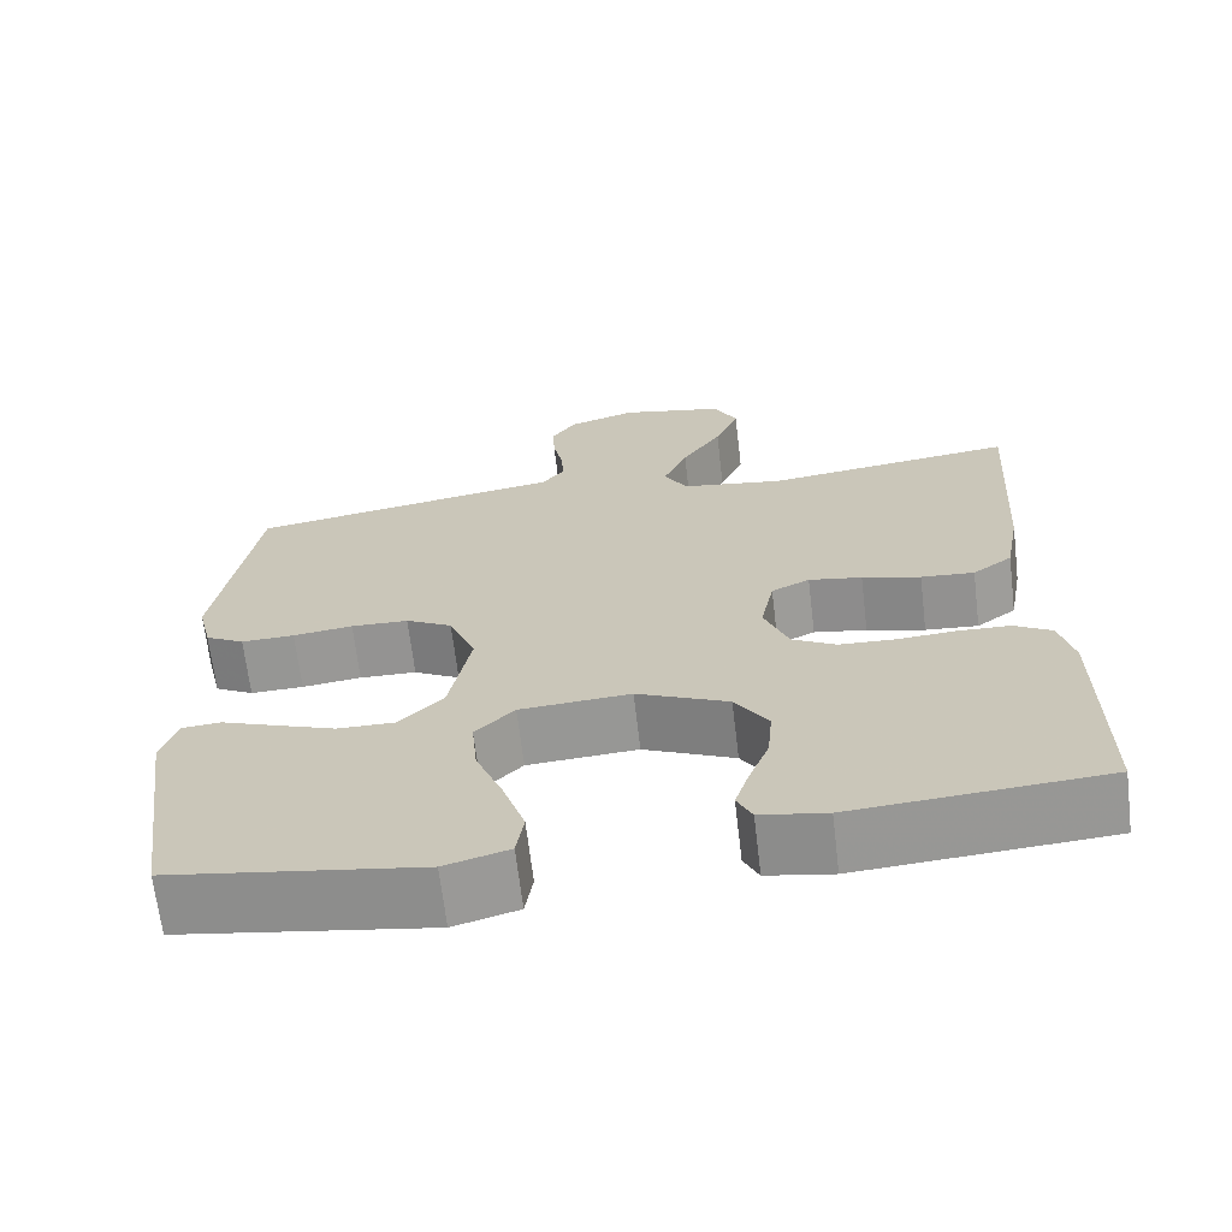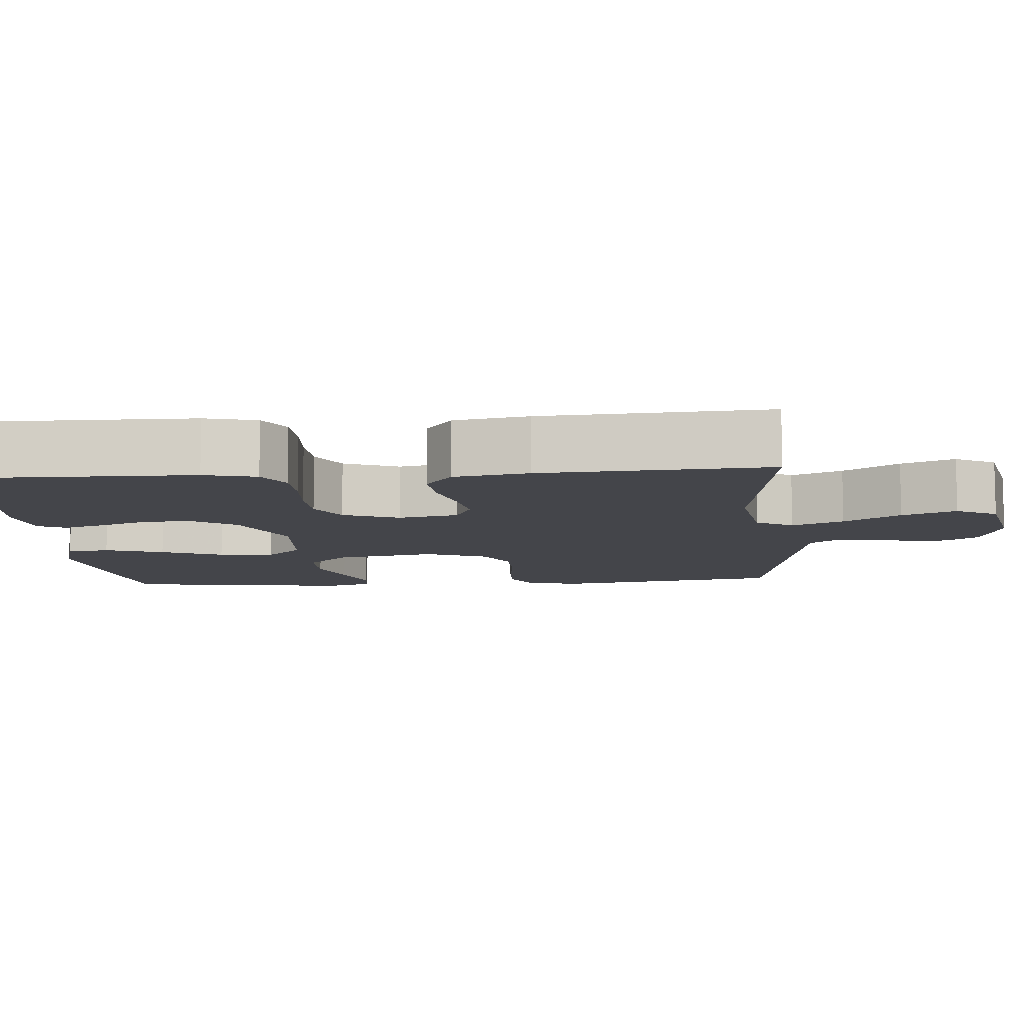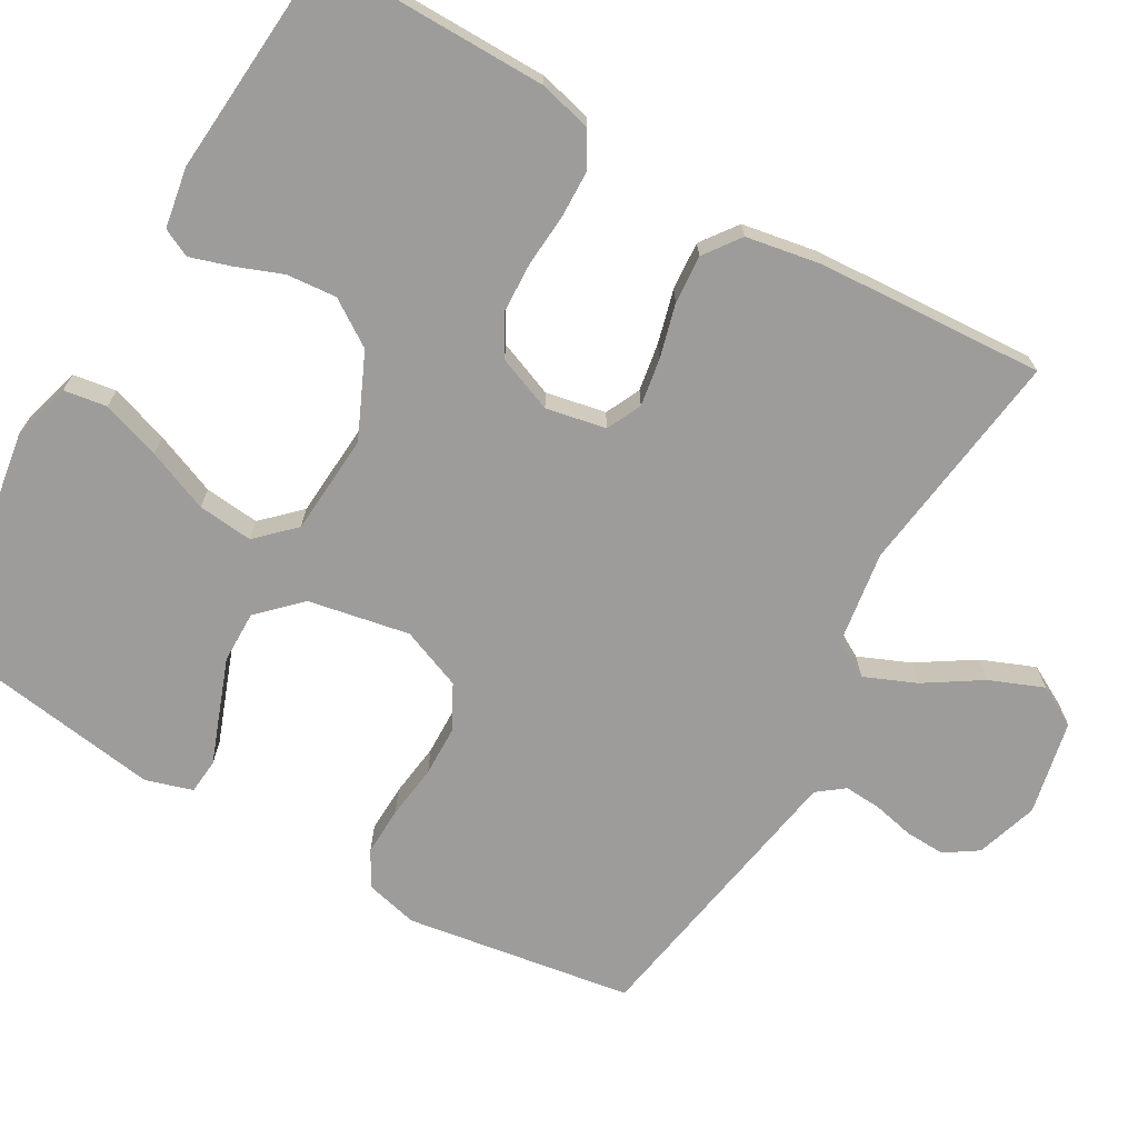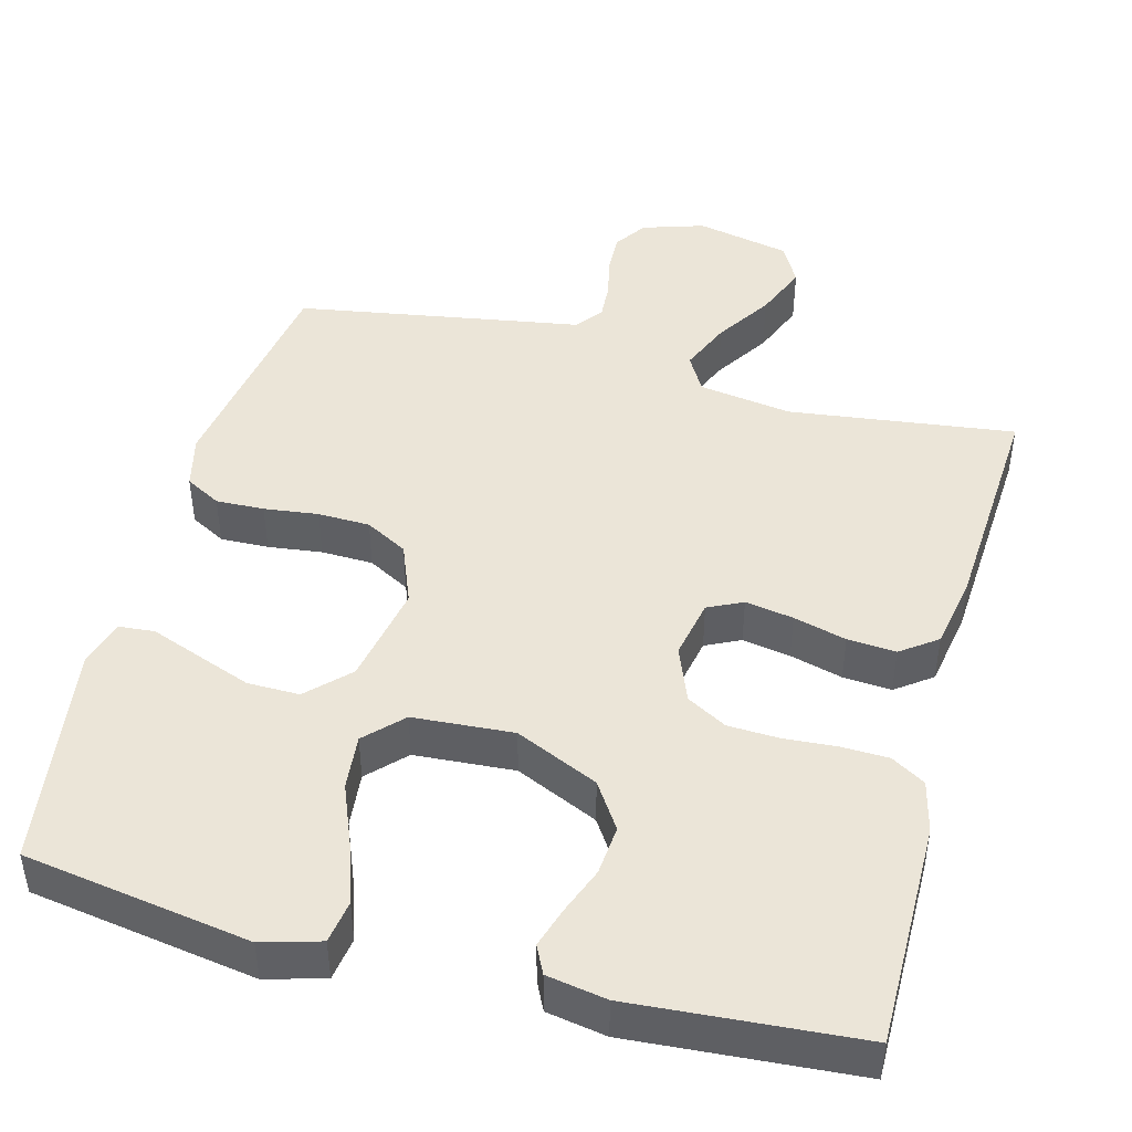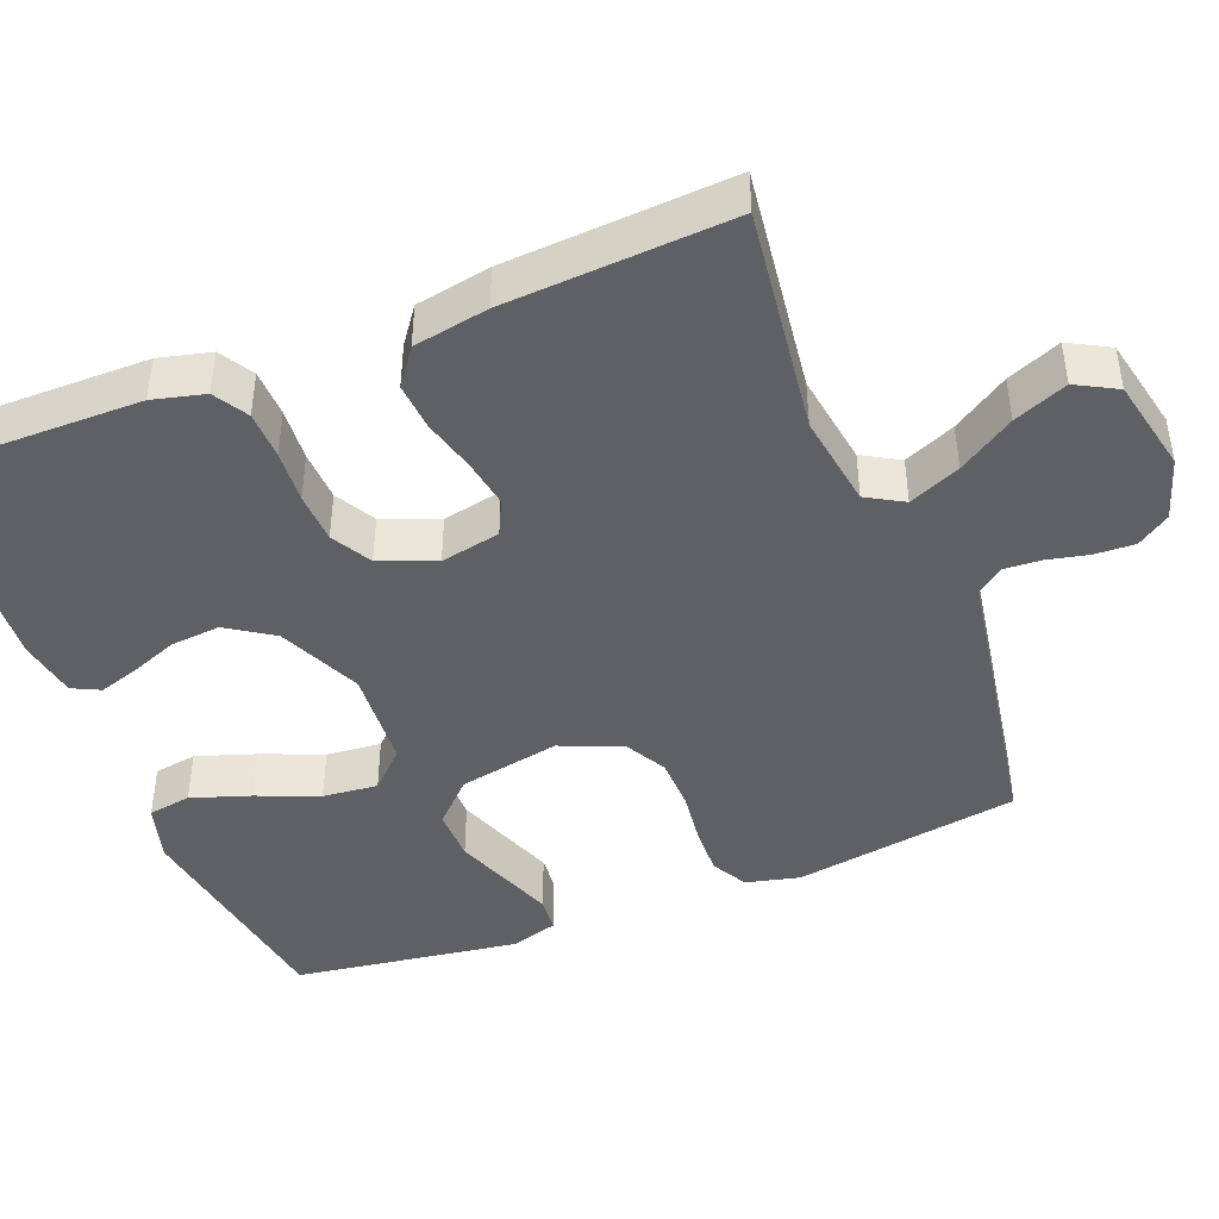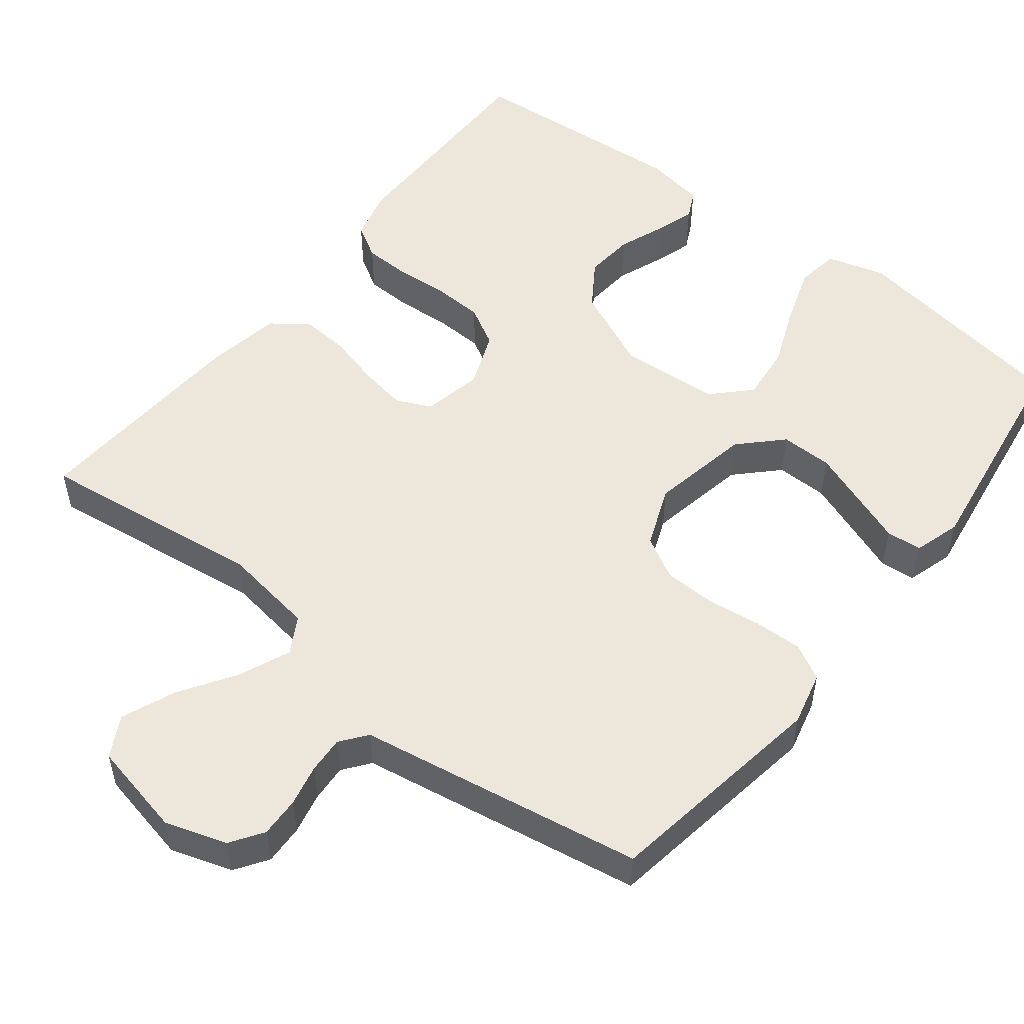
<metadata>
{"format":"obj","ext":"obj","renderer":"f3d","projection":"perspective","resolution":1024,"background":"white","views":[{"elev":-67.3,"azim":-173.2,"up":"+Z"},{"elev":-9.2,"azim":-85.6,"up":"+Y"},{"elev":-70.0,"azim":-120.1,"up":"+Y"},{"elev":45.6,"azim":-165.2,"up":"+Y"},{"elev":-44.2,"azim":-68.6,"up":"+Y"},{"elev":52.3,"azim":38.0,"up":"+Y"}]}
</metadata>
<code>
v -0.5 0.07 -0.5
v -0.499 0.07 -0.2
v -0.482 0.07 -0.131
v -0.437 0.07 -0.104
v -0.374 0.07 -0.102
v -0.304 0.07 -0.107
v -0.237 0.07 -0.104
v -0.184 0.07 -0.074
v -0.155 0.07 0
v -0.171 0.07 0.079
v -0.217 0.07 0.101
v -0.281 0.07 0.09
v -0.351 0.07 0.071
v -0.415 0.07 0.066
v -0.463 0.07 0.101
v -0.481 0.07 0.2
v -0.5 0.07 0.5
v -0.2 0.07 0.462
v -0.076 0.07 0.481
v -0.048 0.07 0.53
v -0.077 0.07 0.598
v -0.125 0.07 0.672
v -0.154 0.07 0.743
v -0.125 0.07 0.797
v 0 0.07 0.824
v 0.082 0.07 0.798
v 0.111 0.07 0.755
v 0.109 0.07 0.702
v 0.097 0.07 0.647
v 0.094 0.07 0.598
v 0.121 0.07 0.563
v 0.2 0.07 0.55
v 0.5 0.07 0.5
v 0.548 0.07 0.2
v 0.531 0.07 0.129
v 0.484 0.07 0.103
v 0.42 0.07 0.105
v 0.348 0.07 0.114
v 0.279 0.07 0.112
v 0.223 0.07 0.081
v 0.191 0.07 0
v 0.217 0.07 -0.134
v 0.27 0.07 -0.187
v 0.339 0.07 -0.186
v 0.411 0.07 -0.159
v 0.477 0.07 -0.134
v 0.524 0.07 -0.138
v 0.543 0.07 -0.2
v 0.5 0.07 -0.5
v 0.2 0.07 -0.548
v 0.123 0.07 -0.526
v 0.114 0.07 -0.469
v 0.14 0.07 -0.391
v 0.173 0.07 -0.309
v 0.18 0.07 -0.236
v 0.133 0.07 -0.188
v 0 0.07 -0.179
v -0.11 0.07 -0.229
v -0.15 0.07 -0.29
v -0.144 0.07 -0.356
v -0.12 0.07 -0.418
v -0.103 0.07 -0.471
v -0.121 0.07 -0.508
v -0.2 0.07 -0.522
v -0.5 0 -0.5
v -0.499 0 -0.2
v -0.482 0 -0.131
v -0.437 0 -0.104
v -0.374 0 -0.102
v -0.304 0 -0.107
v -0.237 0 -0.104
v -0.184 0 -0.074
v -0.155 0 0
v -0.171 0 0.079
v -0.217 0 0.101
v -0.281 0 0.09
v -0.351 0 0.071
v -0.415 0 0.066
v -0.463 0 0.101
v -0.481 0 0.2
v -0.5 0 0.5
v -0.2 0 0.462
v -0.076 0 0.481
v -0.048 0 0.53
v -0.077 0 0.598
v -0.125 0 0.672
v -0.154 0 0.743
v -0.125 0 0.797
v 0 0 0.824
v 0.082 0 0.798
v 0.111 0 0.755
v 0.109 0 0.702
v 0.097 0 0.647
v 0.094 0 0.598
v 0.121 0 0.563
v 0.2 0 0.55
v 0.5 0 0.5
v 0.548 0 0.2
v 0.531 0 0.129
v 0.484 0 0.103
v 0.42 0 0.105
v 0.348 0 0.114
v 0.279 0 0.112
v 0.223 0 0.081
v 0.191 0 0
v 0.217 0 -0.134
v 0.27 0 -0.187
v 0.339 0 -0.186
v 0.411 0 -0.159
v 0.477 0 -0.134
v 0.524 0 -0.138
v 0.543 0 -0.2
v 0.5 0 -0.5
v 0.2 0 -0.548
v 0.123 0 -0.526
v 0.114 0 -0.469
v 0.14 0 -0.391
v 0.173 0 -0.309
v 0.18 0 -0.236
v 0.133 0 -0.188
v 0 0 -0.179
v -0.11 0 -0.229
v -0.15 0 -0.29
v -0.144 0 -0.356
v -0.12 0 -0.418
v -0.103 0 -0.471
v -0.121 0 -0.508
v -0.2 0 -0.522
f 60 61 62 63
f 60 63 64 1
f 51 52 53 54
f 49 50 51 54
f 49 54 55
f 48 49 55 56
f 45 46 47 48
f 44 45 48
f 43 44 48
f 35 36 37 38
f 35 38 39
f 34 35 39
f 31 32 33 34
f 31 34 39
f 30 31 39 40
f 26 27 28 29
f 26 29 30
f 25 26 30
f 21 22 23 24
f 20 21 24 25
f 15 16 17 18
f 15 18 19
f 12 13 14 15
f 11 12 15 19
f 10 11 19 20
f 3 4 5 6
f 3 6 7
f 2 3 7
f 59 60 1 2
f 58 59 2 7
f 57 58 7 8
f 43 48 56 57
f 42 43 57 8
f 41 42 8 9
f 20 25 30 40
f 20 40 41
f 9 10 20 41
f 127 126 125 124
f 65 128 127 124
f 118 117 116 115
f 118 115 114 113
f 119 118 113
f 120 119 113 112
f 112 111 110 109
f 112 109 108
f 112 108 107
f 102 101 100 99
f 103 102 99
f 103 99 98
f 98 97 96 95
f 103 98 95
f 104 103 95 94
f 93 92 91 90
f 94 93 90
f 94 90 89
f 88 87 86 85
f 89 88 85 84
f 82 81 80 79
f 83 82 79
f 79 78 77 76
f 83 79 76 75
f 84 83 75 74
f 70 69 68 67
f 71 70 67
f 71 67 66
f 66 65 124 123
f 71 66 123 122
f 72 71 122 121
f 121 120 112 107
f 72 121 107 106
f 73 72 106 105
f 104 94 89 84
f 105 104 84
f 105 84 74 73
f 1 65 66 2
f 2 66 67 3
f 3 67 68 4
f 4 68 69 5
f 5 69 70 6
f 6 70 71 7
f 7 71 72 8
f 8 72 73 9
f 9 73 74 10
f 10 74 75 11
f 11 75 76 12
f 12 76 77 13
f 13 77 78 14
f 14 78 79 15
f 15 79 80 16
f 16 80 81 17
f 17 81 82 18
f 18 82 83 19
f 19 83 84 20
f 20 84 85 21
f 21 85 86 22
f 22 86 87 23
f 23 87 88 24
f 24 88 89 25
f 25 89 90 26
f 26 90 91 27
f 27 91 92 28
f 28 92 93 29
f 29 93 94 30
f 30 94 95 31
f 31 95 96 32
f 32 96 97 33
f 33 97 98 34
f 34 98 99 35
f 35 99 100 36
f 36 100 101 37
f 37 101 102 38
f 38 102 103 39
f 39 103 104 40
f 40 104 105 41
f 41 105 106 42
f 42 106 107 43
f 43 107 108 44
f 44 108 109 45
f 45 109 110 46
f 46 110 111 47
f 47 111 112 48
f 48 112 113 49
f 49 113 114 50
f 50 114 115 51
f 51 115 116 52
f 52 116 117 53
f 53 117 118 54
f 54 118 119 55
f 55 119 120 56
f 56 120 121 57
f 57 121 122 58
f 58 122 123 59
f 59 123 124 60
f 60 124 125 61
f 61 125 126 62
f 62 126 127 63
f 63 127 128 64
f 64 128 65 1

</code>
